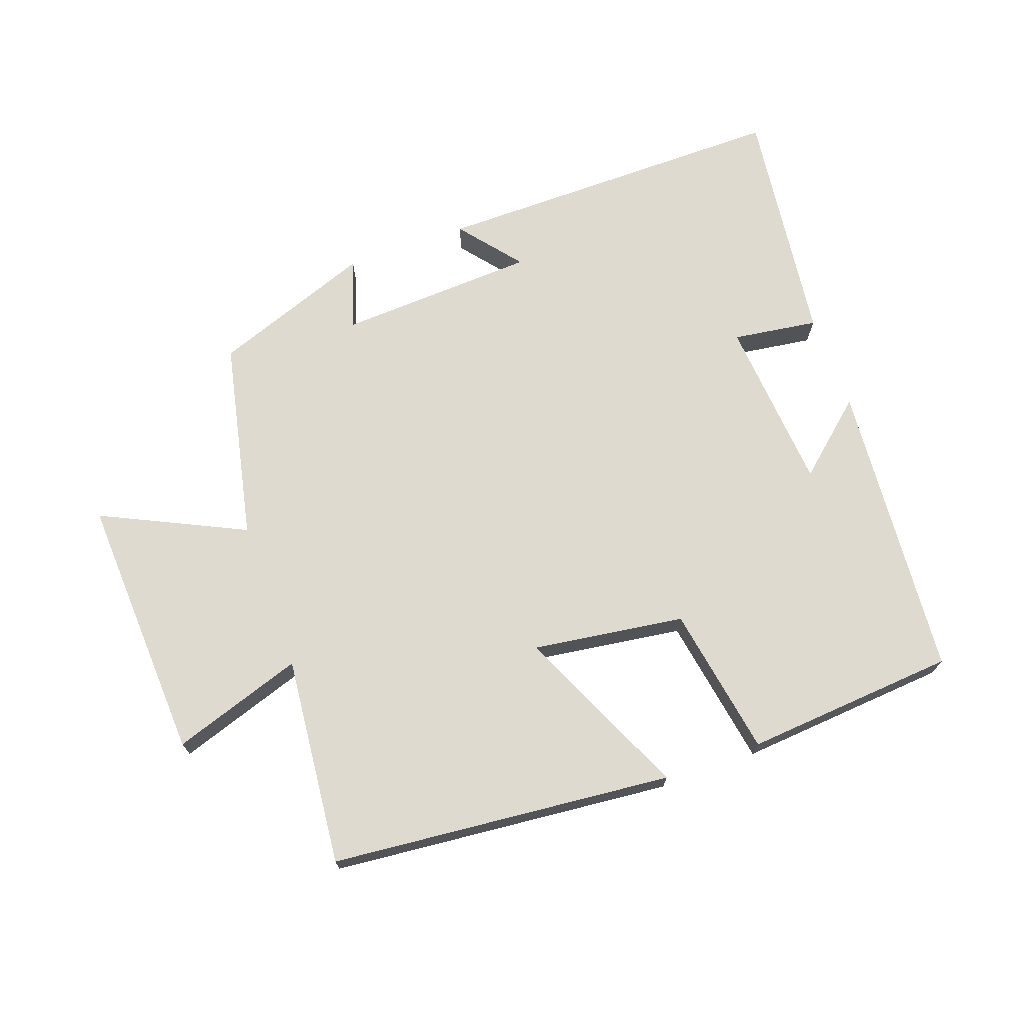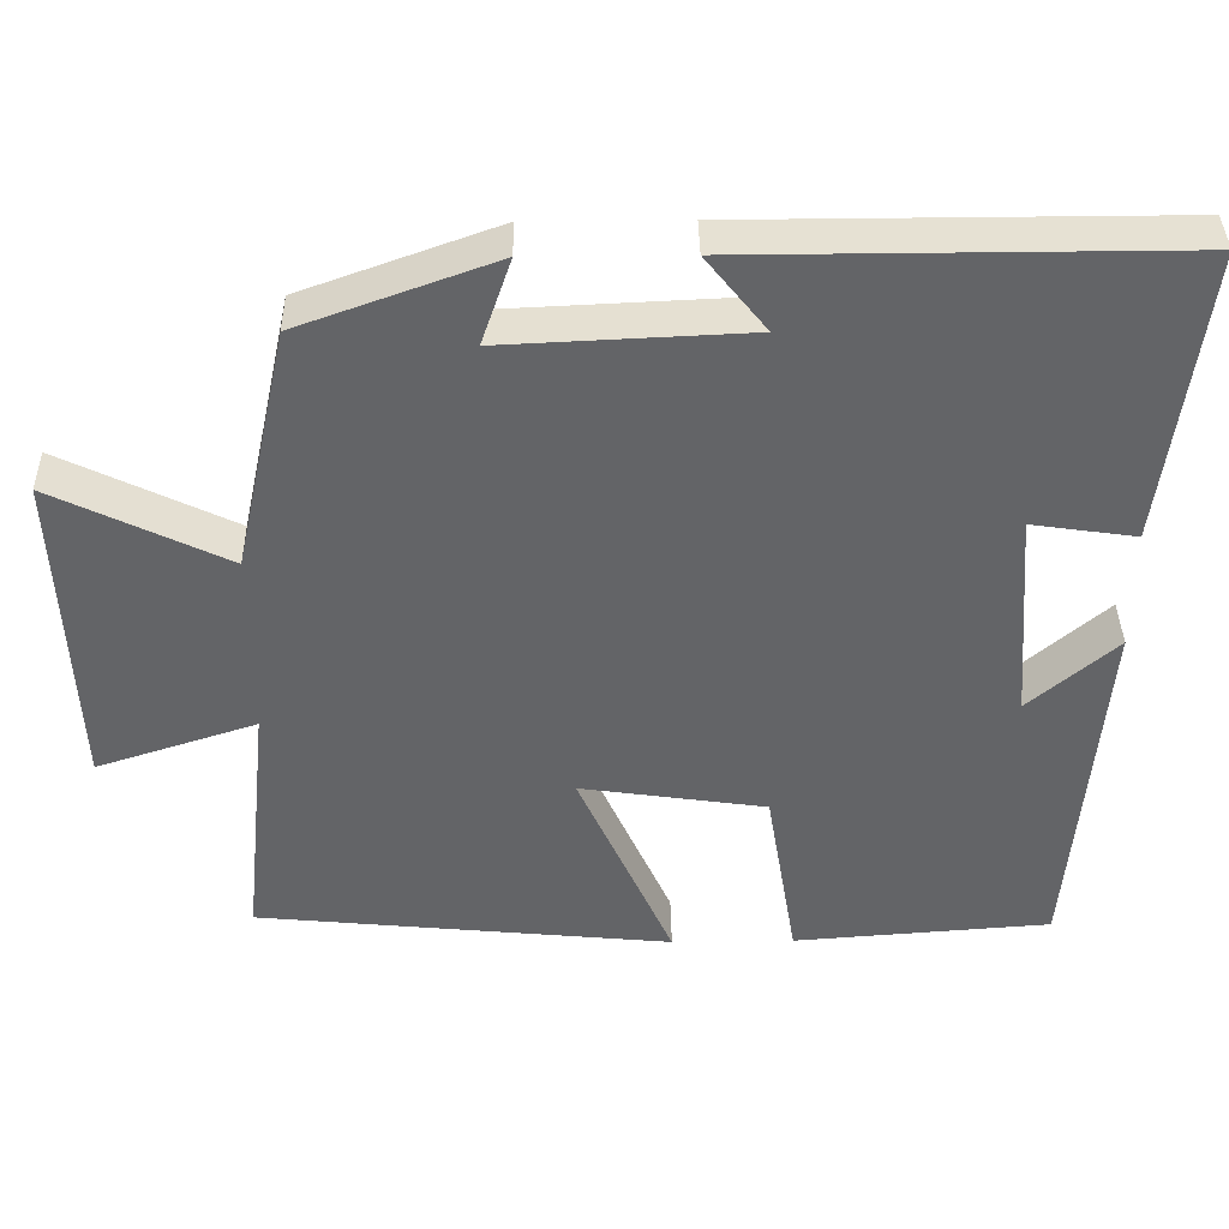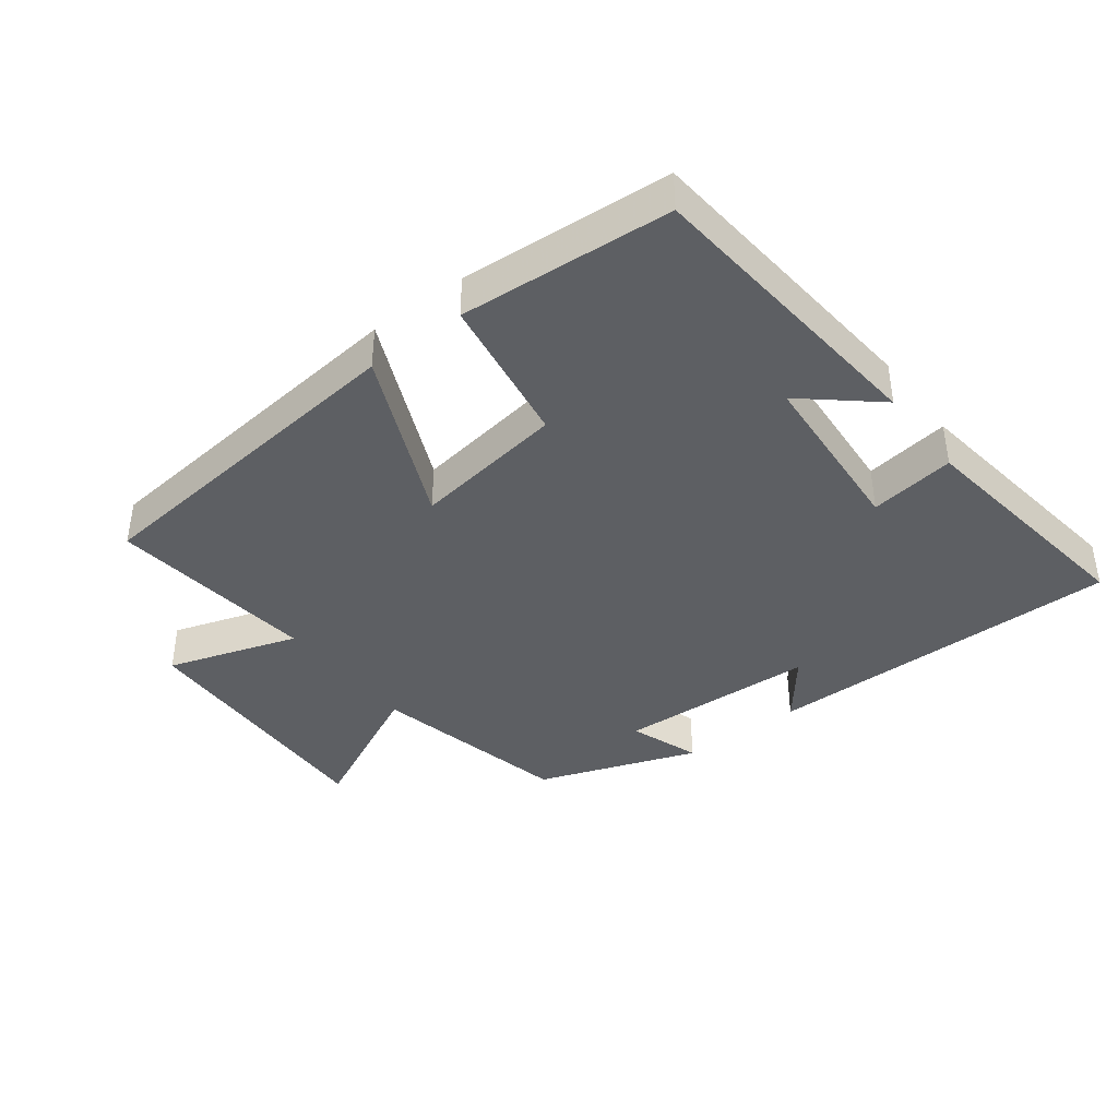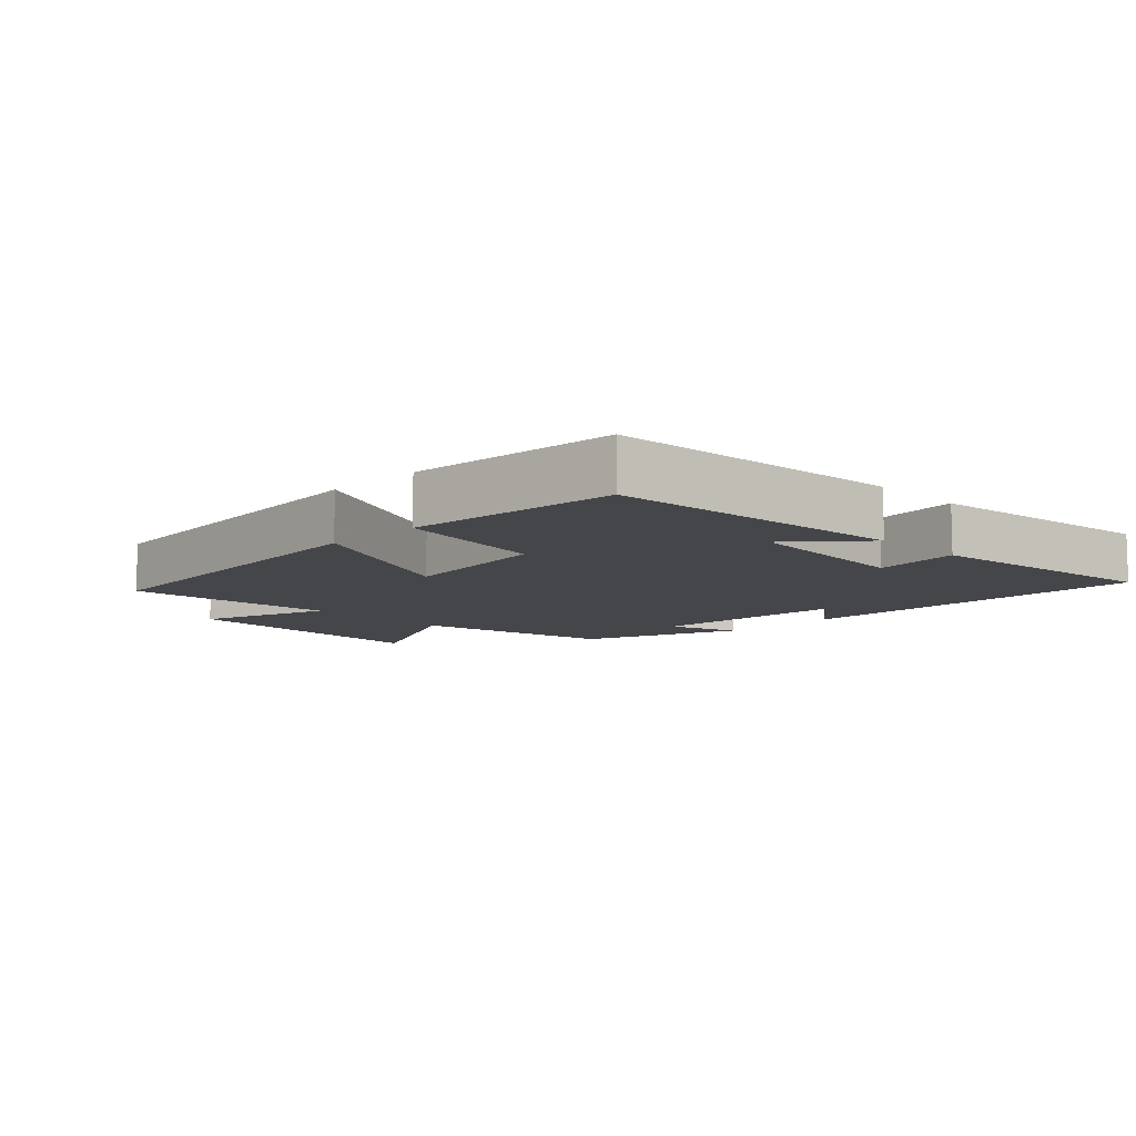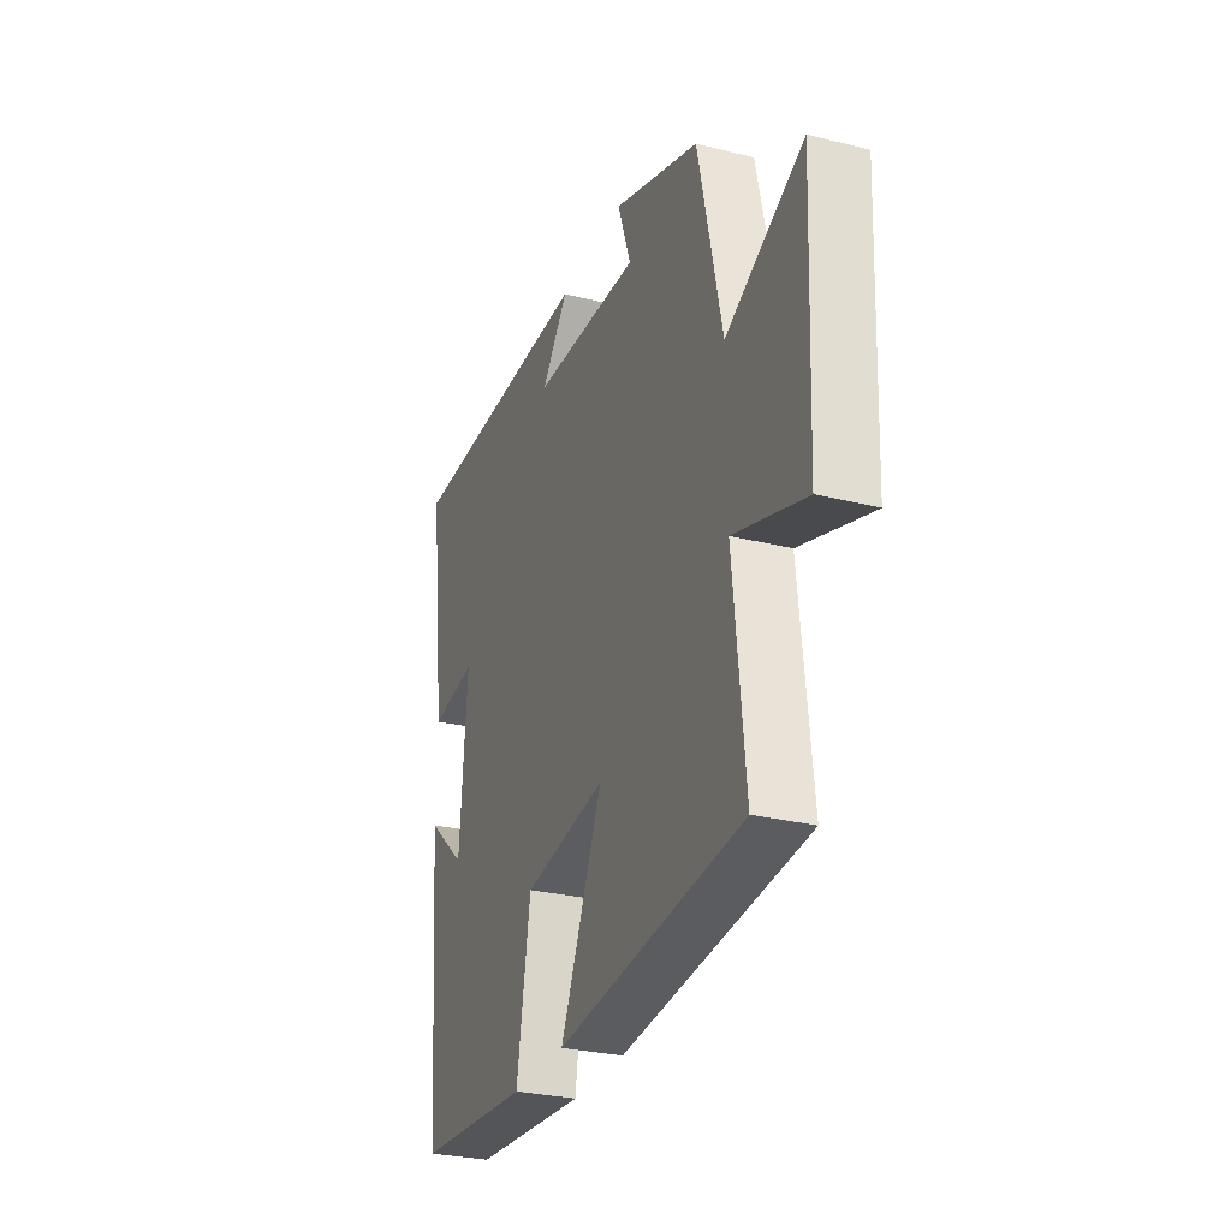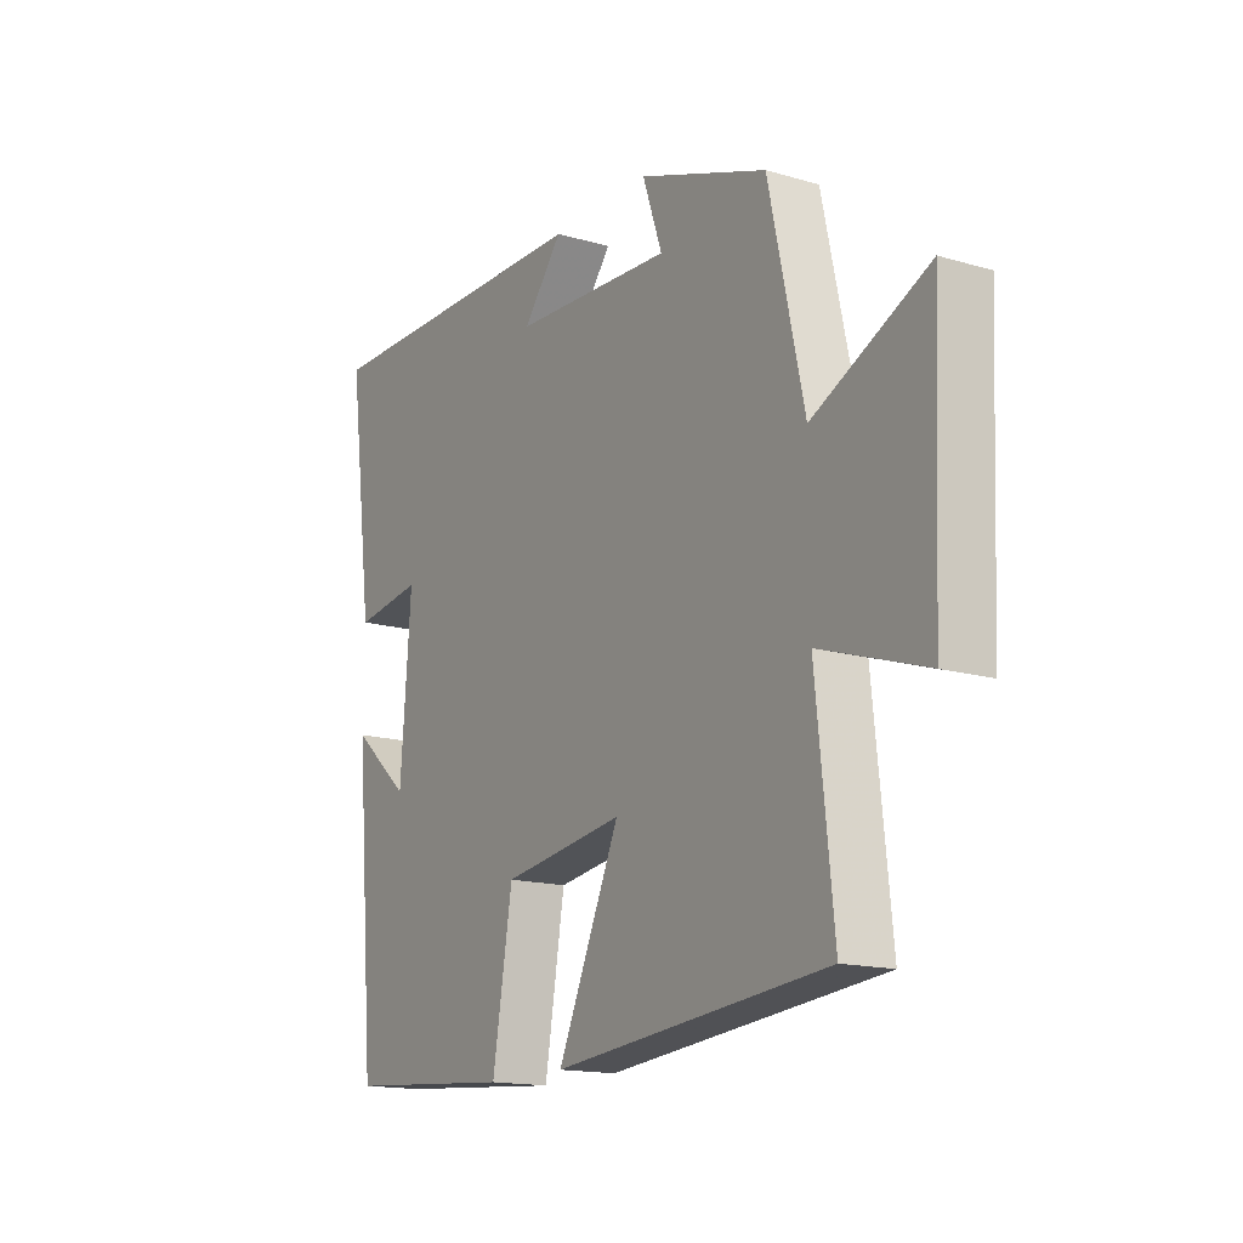
<metadata>
{"format":"obj","ext":"obj","renderer":"f3d","projection":"perspective","resolution":1024,"background":"white","views":[{"elev":70.6,"azim":160.0,"up":"+Y"},{"elev":38.9,"azim":179.1,"up":"+Z"},{"elev":-39.8,"azim":-142.5,"up":"+Y"},{"elev":-9.4,"azim":-135.5,"up":"+Y"},{"elev":-28.8,"azim":69.5,"up":"+Z"},{"elev":-15.5,"azim":58.3,"up":"+Z"}]}
</metadata>
<code>
v 0.533 0.07 -0.448
v 0.013 0.07 -0.5
v 0.131 0.07 -0.237
v -0.101 0.07 -0.271
v -0.139 0.07 -0.5
v -0.461 0.07 -0.476
v -0.5 0.07 -0.02
v -0.39 0.07 -0.115
v -0.37 0.07 0.151
v -0.5 0.07 0.132
v -0.548 0.07 0.501
v -0.003 0.07 0.5
v -0.078 0.07 0.406
v 0.226 0.07 0.392
v 0.189 0.07 0.5
v 0.433 0.07 0.412
v 0.5 0.07 0.106
v 0.717 0.07 0.211
v 0.699 0.07 -0.195
v 0.5 0.07 -0.13
v 0.533 0 -0.448
v 0.013 0 -0.5
v 0.131 0 -0.237
v -0.101 0 -0.271
v -0.139 0 -0.5
v -0.461 0 -0.476
v -0.5 0 -0.02
v -0.39 0 -0.115
v -0.37 0 0.151
v -0.5 0 0.132
v -0.548 0 0.501
v -0.003 0 0.5
v -0.078 0 0.406
v 0.226 0 0.392
v 0.189 0 0.5
v 0.433 0 0.412
v 0.5 0 0.106
v 0.717 0 0.211
v 0.699 0 -0.195
v 0.5 0 -0.13
f 17 18 19 20
f 15 16 17 20
f 14 15 20 1
f 13 14 1
f 10 11 12 13
f 9 10 13
f 8 9 13
f 5 6 7 8
f 4 5 8 13
f 3 4 13
f 1 2 3
f 1 3 13
f 40 39 38 37
f 40 37 36 35
f 21 40 35 34
f 21 34 33
f 33 32 31 30
f 33 30 29
f 33 29 28
f 28 27 26 25
f 33 28 25 24
f 33 24 23
f 23 22 21
f 33 23 21
f 1 21 22 2
f 2 22 23 3
f 3 23 24 4
f 4 24 25 5
f 5 25 26 6
f 6 26 27 7
f 7 27 28 8
f 8 28 29 9
f 9 29 30 10
f 10 30 31 11
f 11 31 32 12
f 12 32 33 13
f 13 33 34 14
f 14 34 35 15
f 15 35 36 16
f 16 36 37 17
f 17 37 38 18
f 18 38 39 19
f 19 39 40 20
f 20 40 21 1

</code>
